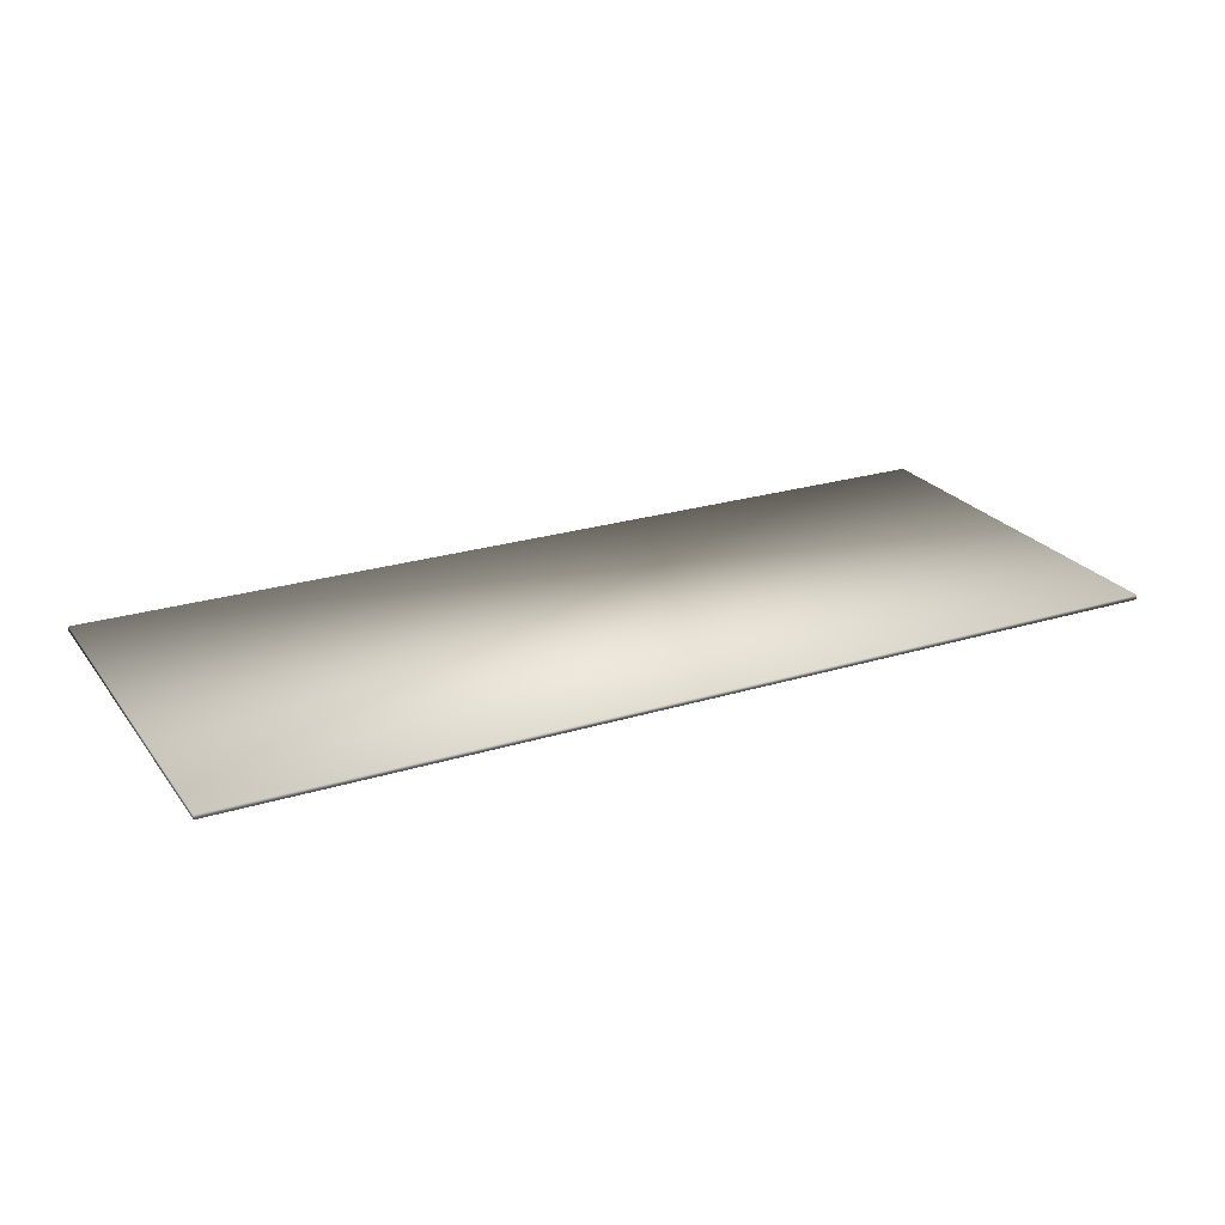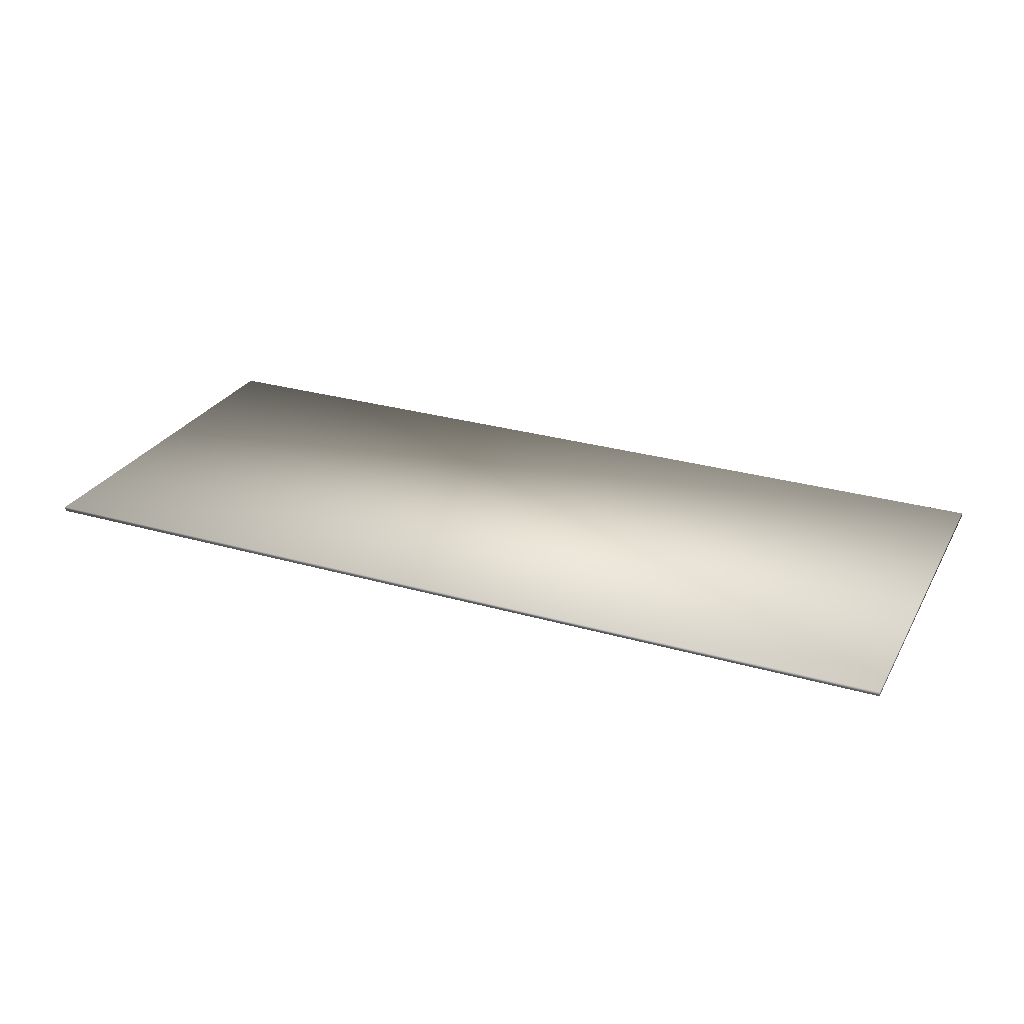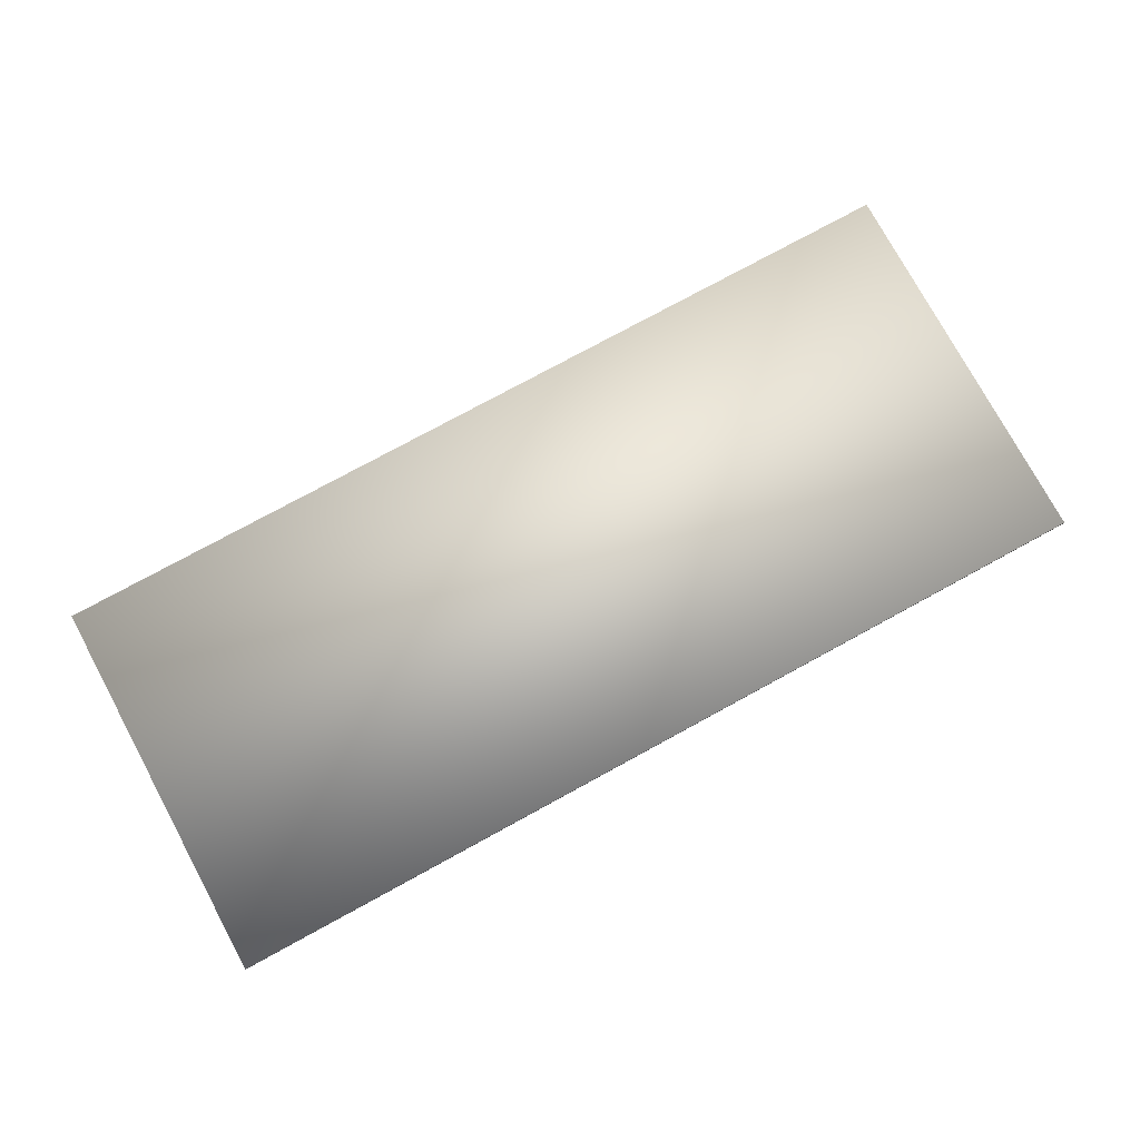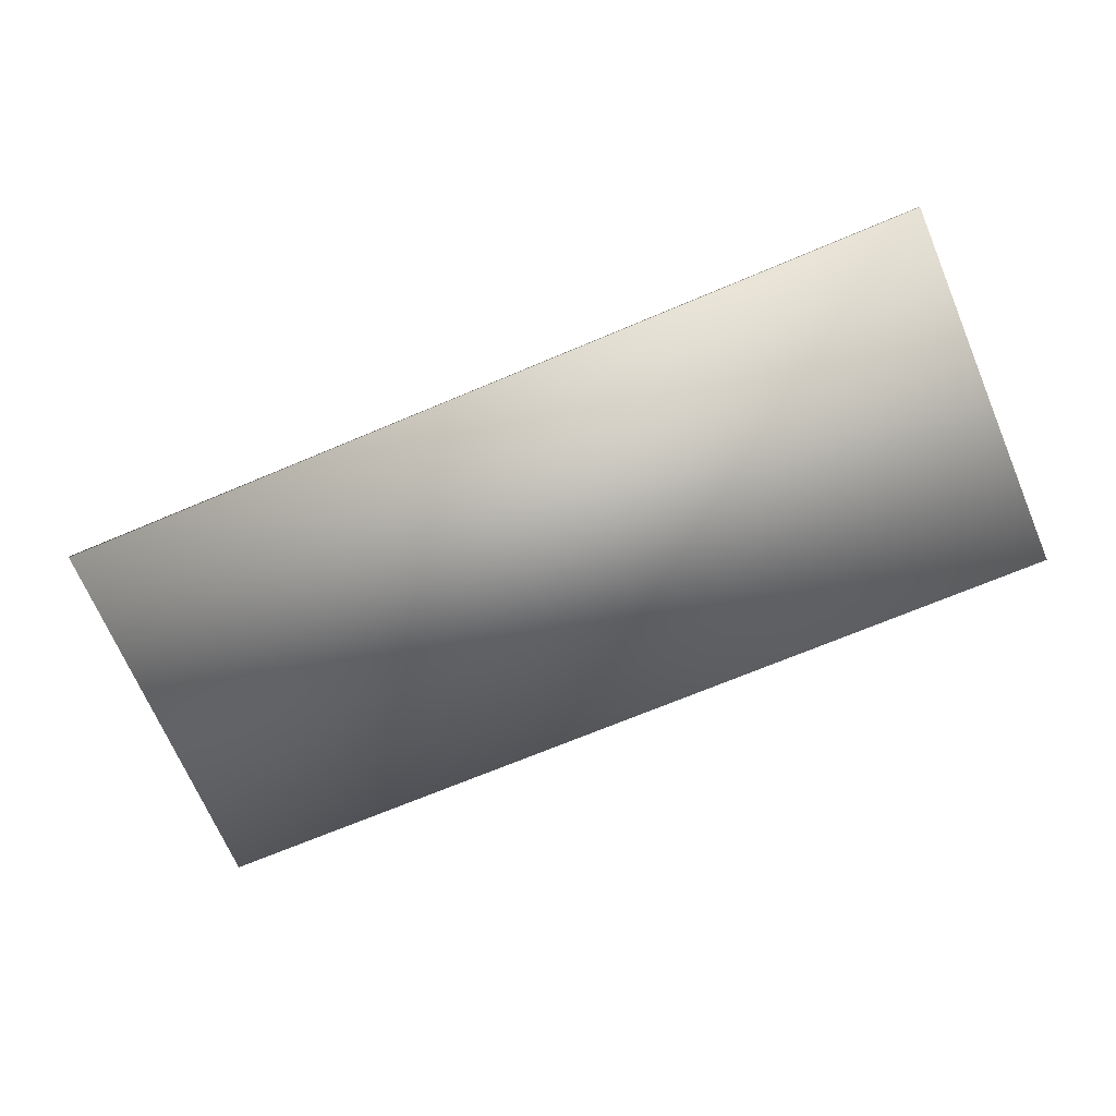
<metadata>
{"format":"obj","ext":"obj","renderer":"f3d","projection":"perspective","resolution":1024,"background":"white","views":[{"elev":24.0,"azim":-27.2,"up":"+Z"},{"elev":27.6,"azim":-156.1,"up":"+Z"},{"elev":77.0,"azim":151.4,"up":"+Z"},{"elev":-69.4,"azim":22.9,"up":"+Z"}]}
</metadata>
<code>
o Plane
v 17.2 3.314 -0.03853
v 17.17 -3.314 -0.03853
v 1.606 3.314 -0.03853
v 1.606 -3.314 -0.03853
v 1.606 -3.314 0.03853
v 17.17 -3.314 0.03853
v 1.606 3.314 0.03853
v 17.2 3.314 0.03853
f 7 3 4 5
f 5 6 8 7
f 4 3 1 2
f 6 2 1 8
f 5 4 2 6
f 8 1 3 7

</code>
